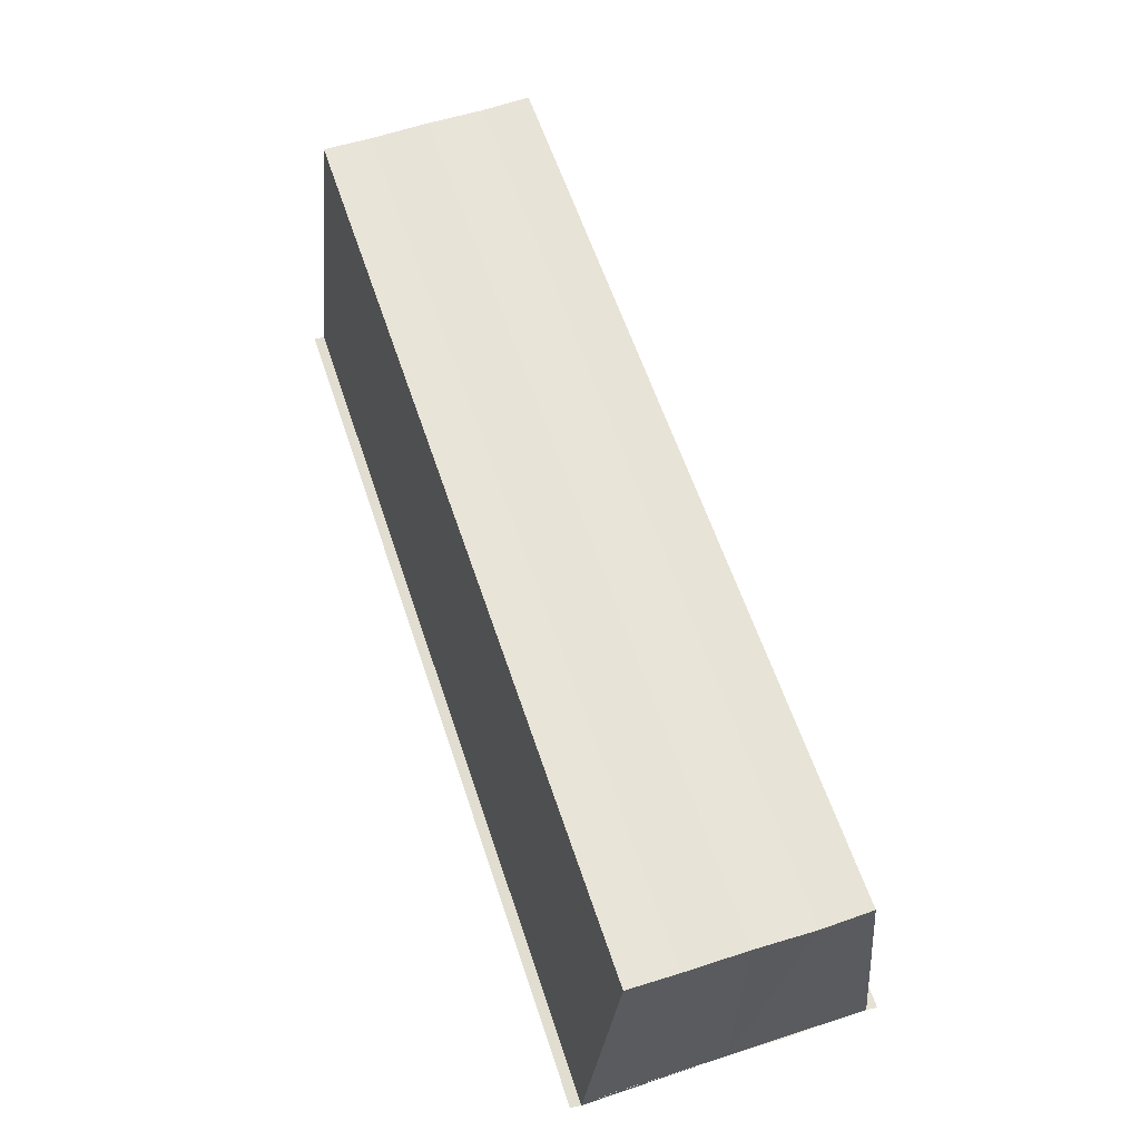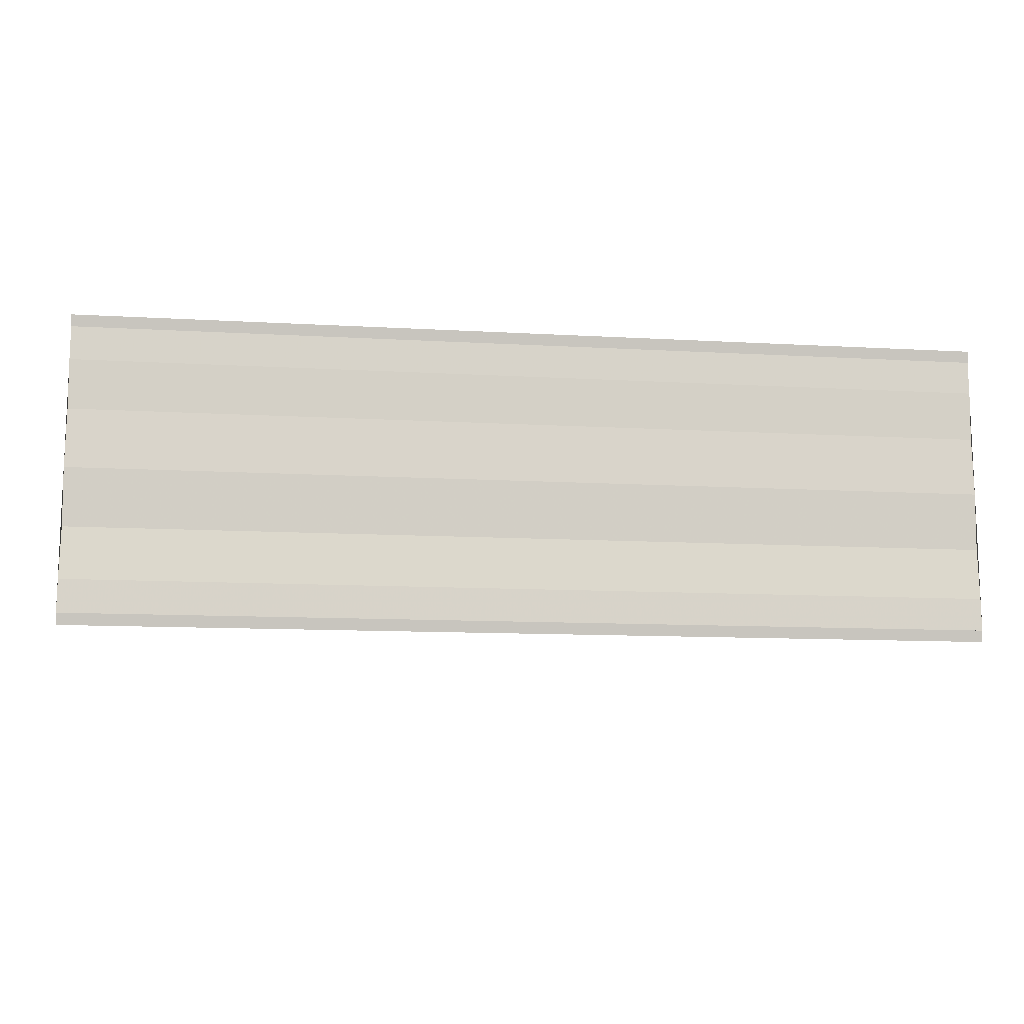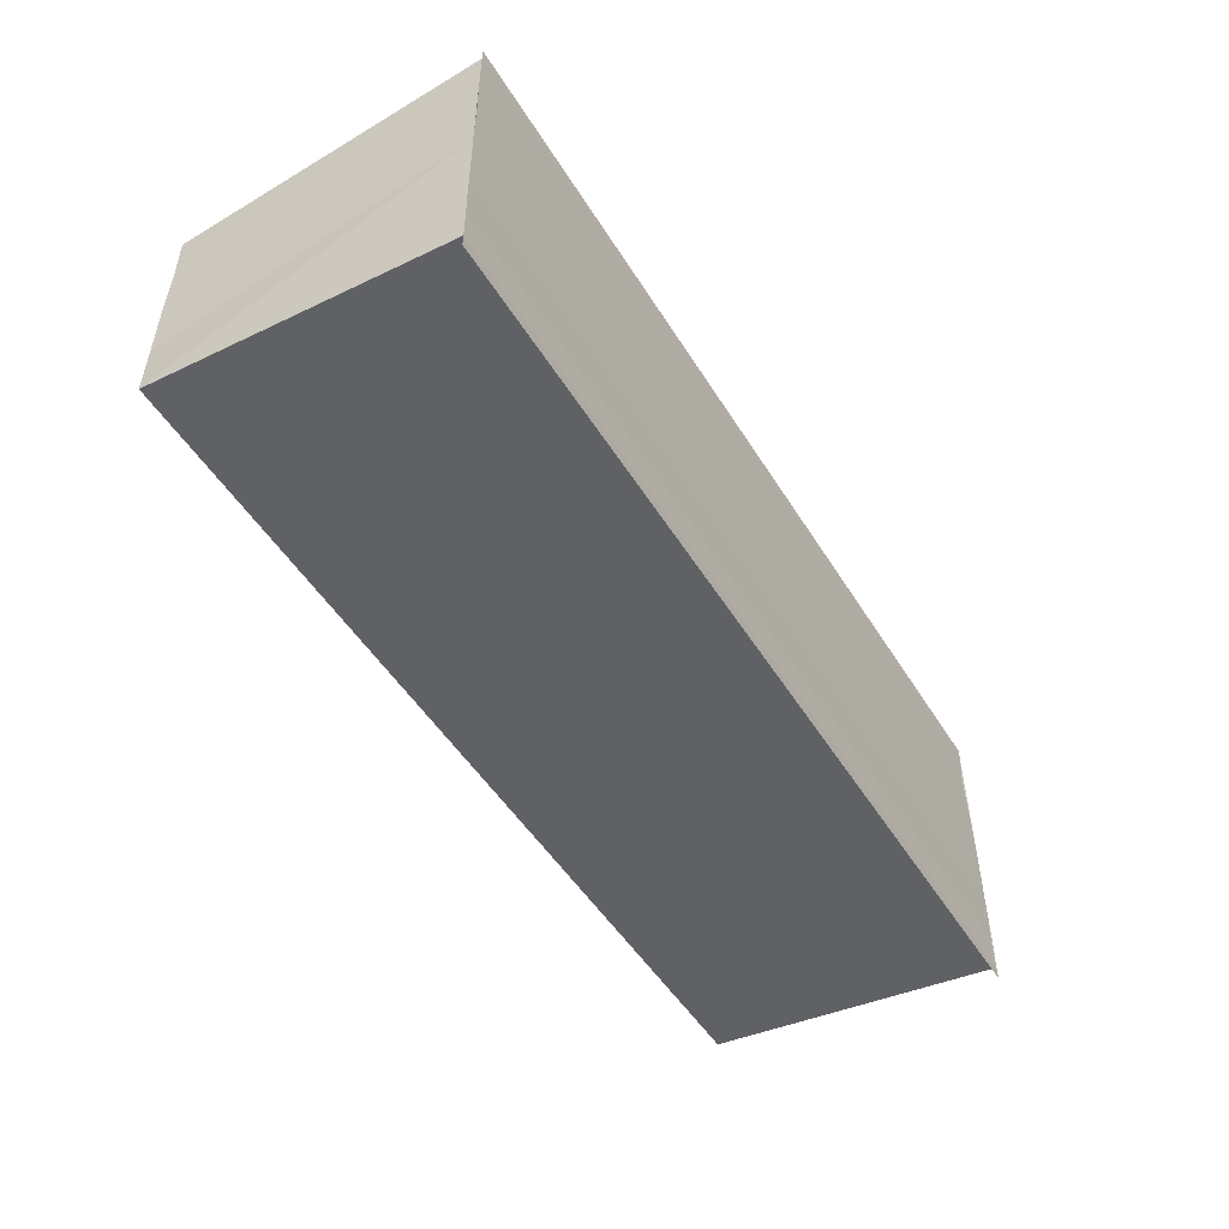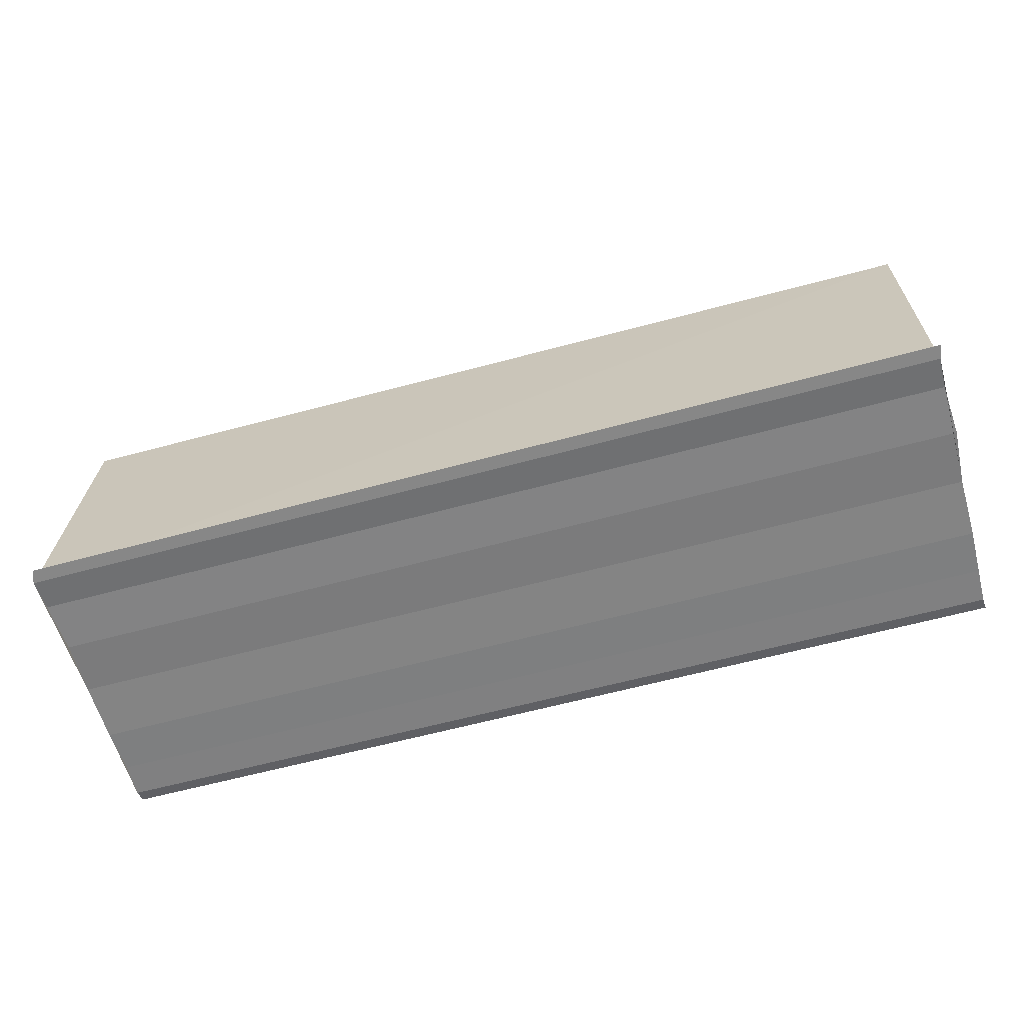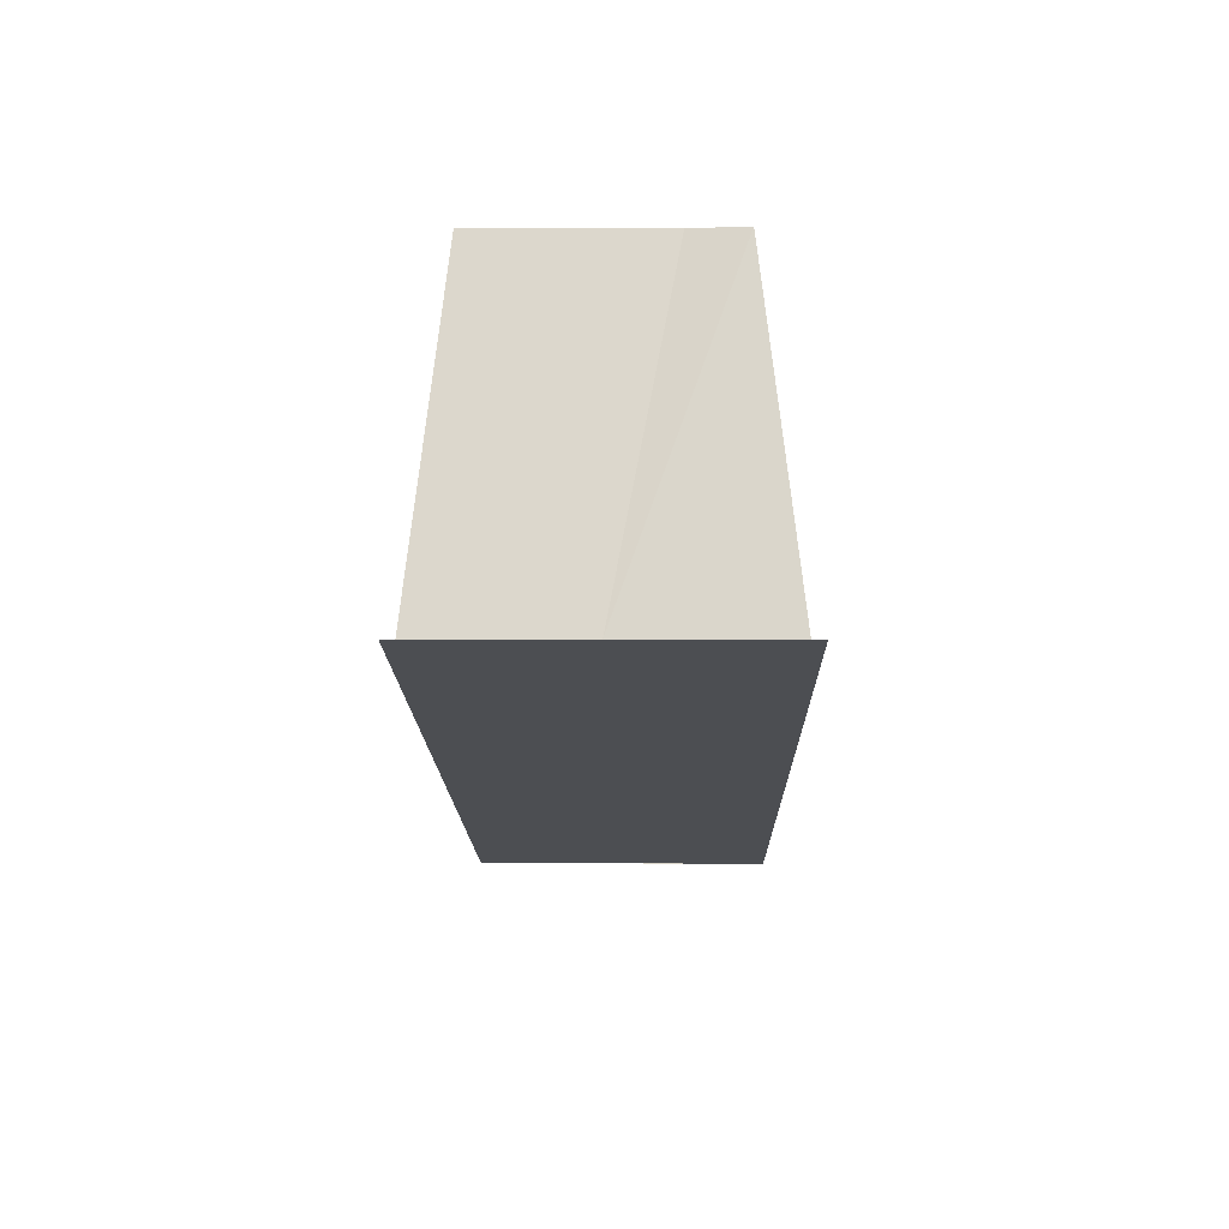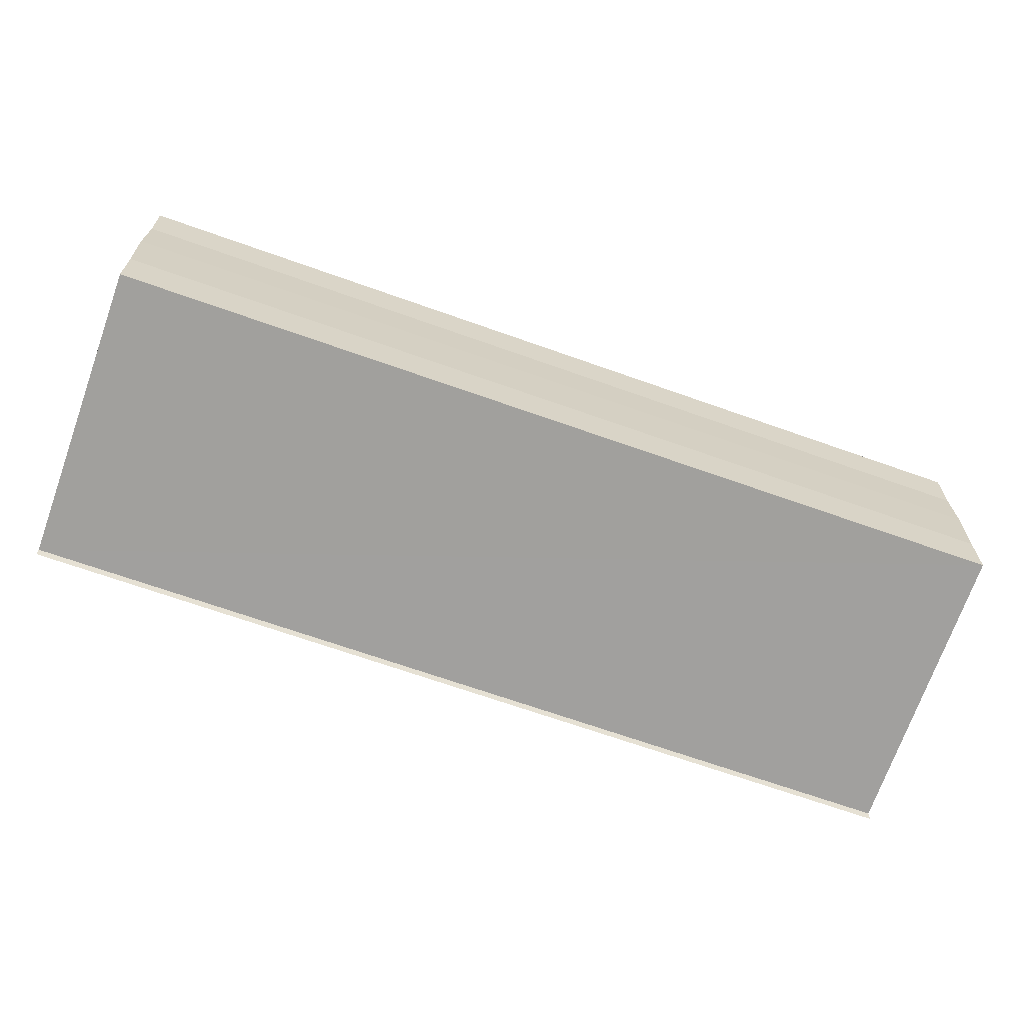
<metadata>
{"format":"obj","ext":"obj","renderer":"f3d","projection":"perspective","resolution":1024,"background":"white","views":[{"elev":60.5,"azim":71.6,"up":"+Y"},{"elev":-11.8,"azim":-8.0,"up":"+Z"},{"elev":-50.1,"azim":-59.2,"up":"+Z"},{"elev":-59.4,"azim":15.6,"up":"+Y"},{"elev":-16.4,"azim":-89.0,"up":"+Y"},{"elev":-65.7,"azim":160.1,"up":"+Z"}]}
</metadata>
<code>
o 22991
v 2165 1874 9.62
v 2165 1874 9.619
v 2165 1874 9.62
v 2165 1874 9.619
v 2165 1874 9.619
v 2165 1874 9.618
v 2165 1874 9.619
v 2165 1874 9.618
v 2165 1874 9.619
v 2165 1874 9.616
v 2165 1874 9.616
v 2165 1874 9.615
v 2165 1874 9.618
v 2165 1874 9.616
v 2165 1874 9.615
v 2165 1874 9.613
v 2165 1874 9.611
v 2165 1874 9.61
v 2165 1874 9.615
v 2165 1874 9.613
v 2165 1874 9.613
v 2165 1874 9.611
v 2165 1874 9.611
v 2165 1874 9.61
v 2165 1874 9.61
v 2165 1874 9.61
v 2165 1874 9.61
v 2165 1874 9.61
v 2165 1874 9.61
v 2165 1874 9.61
v 2165 1874 9.618
v 2165 1874 9.616
v 2165 1874 9.615
v 2165 1874 9.613
v 2165 1874 9.611
v 2165 1874 9.61
v 2165 1874 9.613
v 2165 1874 9.611
v 2165 1874 9.615
v 2165 1874 9.613
v 2165 1874 9.616
v 2165 1874 9.615
v 2165 1874 9.618
v 2165 1874 9.616
v 2165 1874 9.618
v 2165 1874 9.616
v 2165 1874 9.615
v 2165 1874 9.616
v 2165 1874 9.613
v 2165 1874 9.615
v 2165 1874 9.611
v 2165 1874 9.613
v 2165 1874 9.619
v 2165 1874 9.618
v 2165 1874 9.619
v 2165 1874 9.62
v 2165 1874 9.62
v 2165 1874 9.62
v 2165 1874 9.618
v 2165 1874 9.611
v 2165 1874 9.61
v 2165 1874 9.611
v 2165 1874 9.61
v 2165 1874 9.61
v 2165 1874 9.61
f 1 2 3
f 3 4 5
f 6 4 7
f 8 9 6
f 10 8 6
f 11 8 10
f 12 11 10
f 12 7 13
f 12 13 14
f 12 14 15
f 12 15 16
f 12 16 17
f 12 17 18
f 19 11 12
f 20 19 12
f 21 19 20
f 22 21 20
f 23 21 22
f 24 23 22
f 25 23 26
f 27 28 26
f 26 29 30
f 19 31 4
f 19 32 31
f 19 33 32
f 19 34 33
f 19 35 34
f 19 36 35
f 37 35 38
f 39 40 37
f 41 42 39
f 43 44 41
f 45 46 43
f 46 47 48
f 47 49 50
f 49 51 52
f 53 54 55
f 53 56 55
f 55 57 58
f 55 31 59
f 60 61 62
f 63 61 64
f 62 36 65
f 64 36 65

</code>
